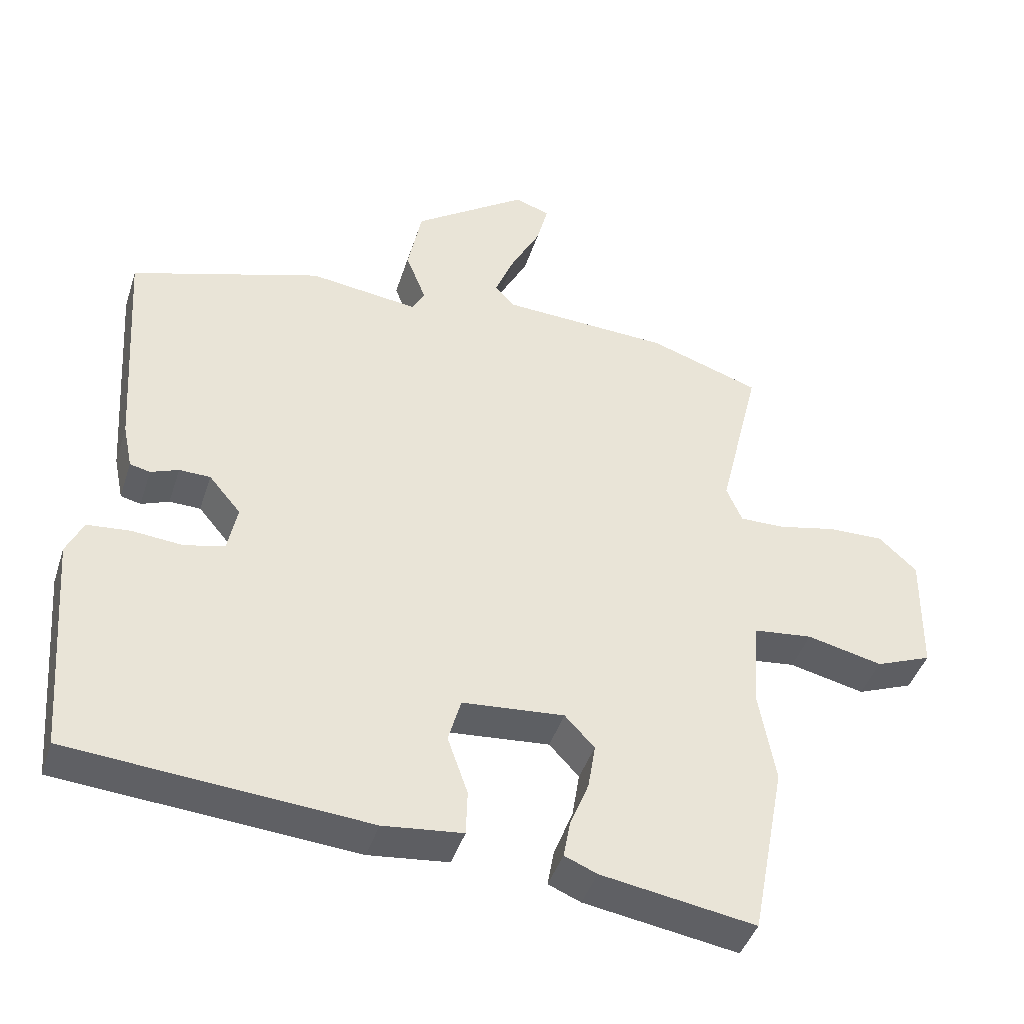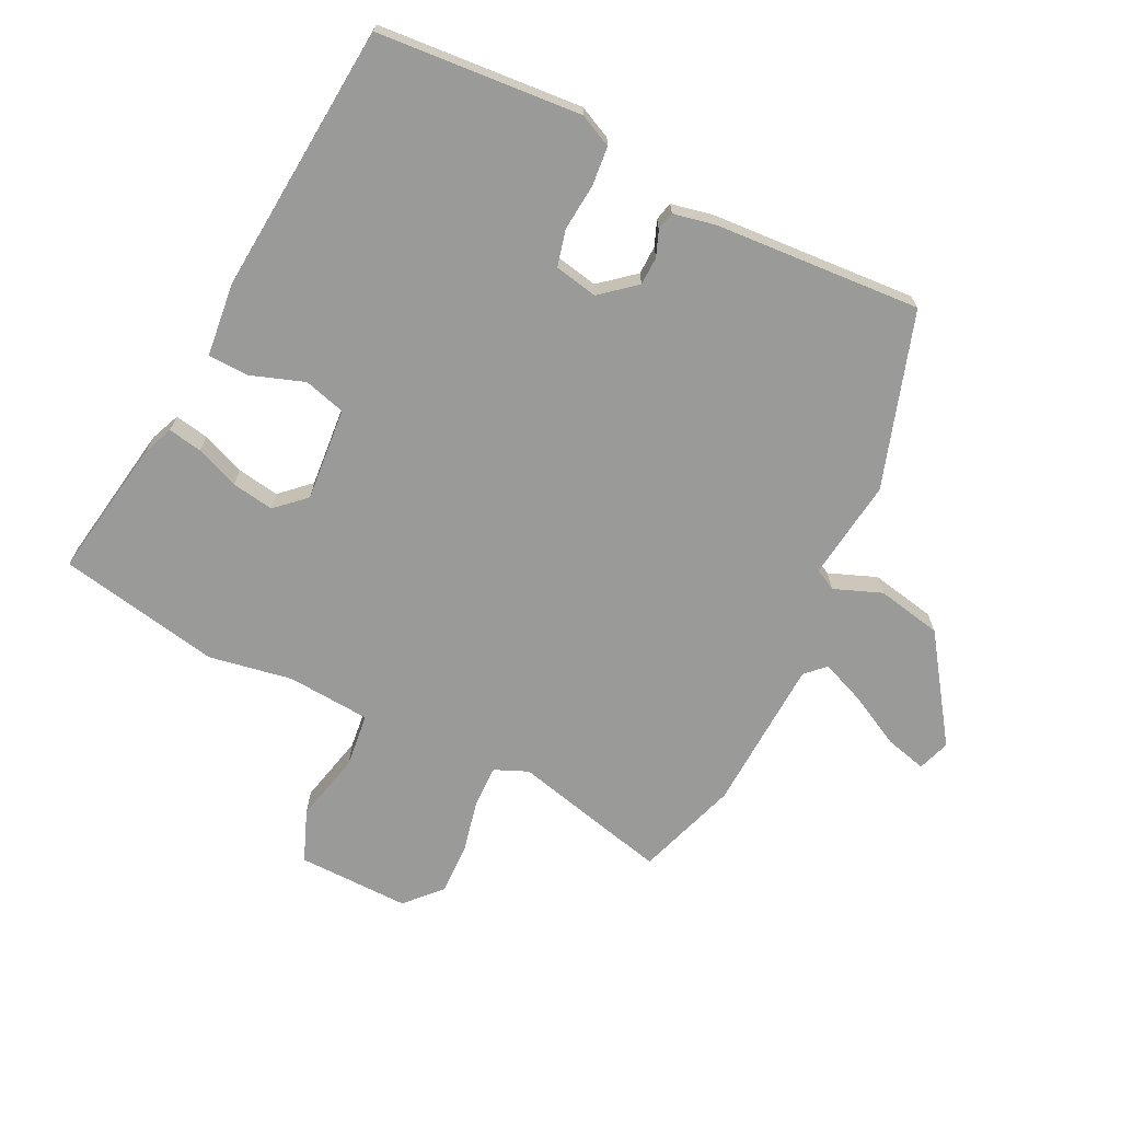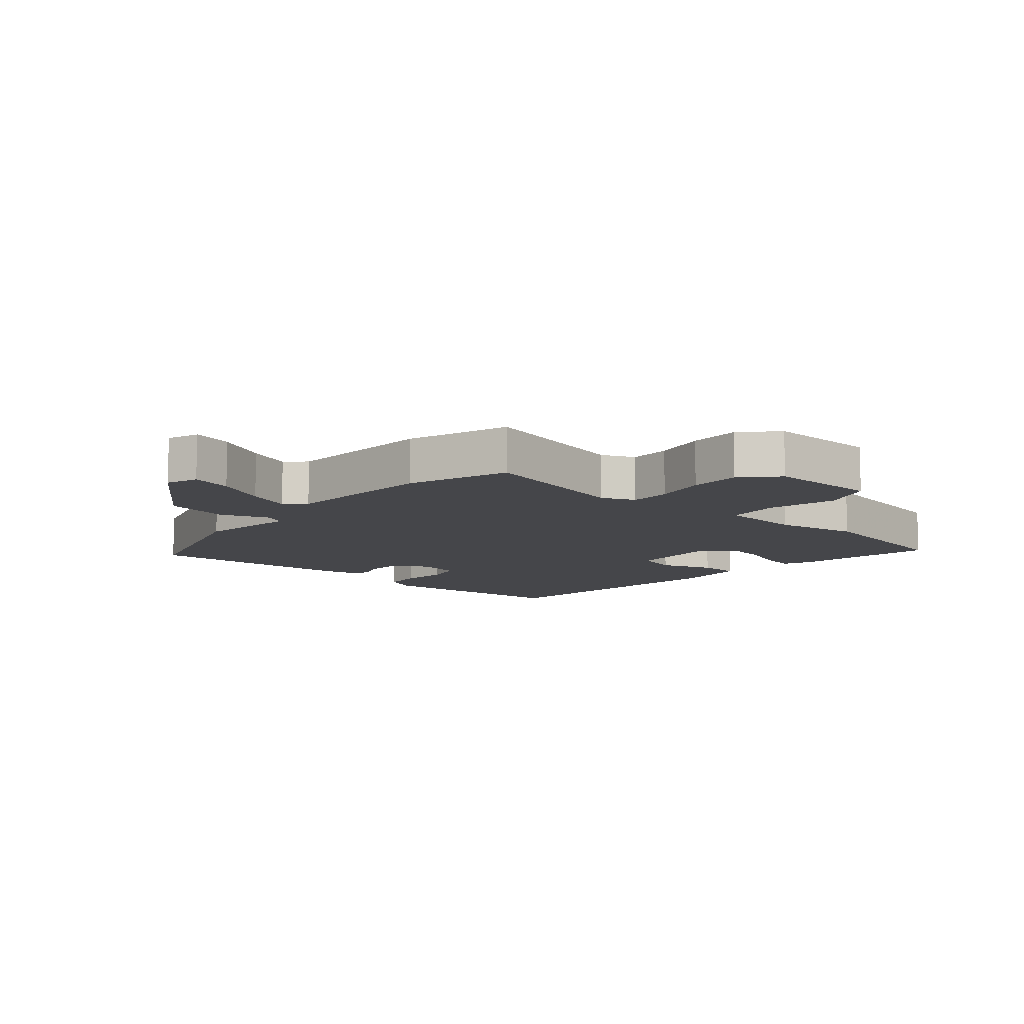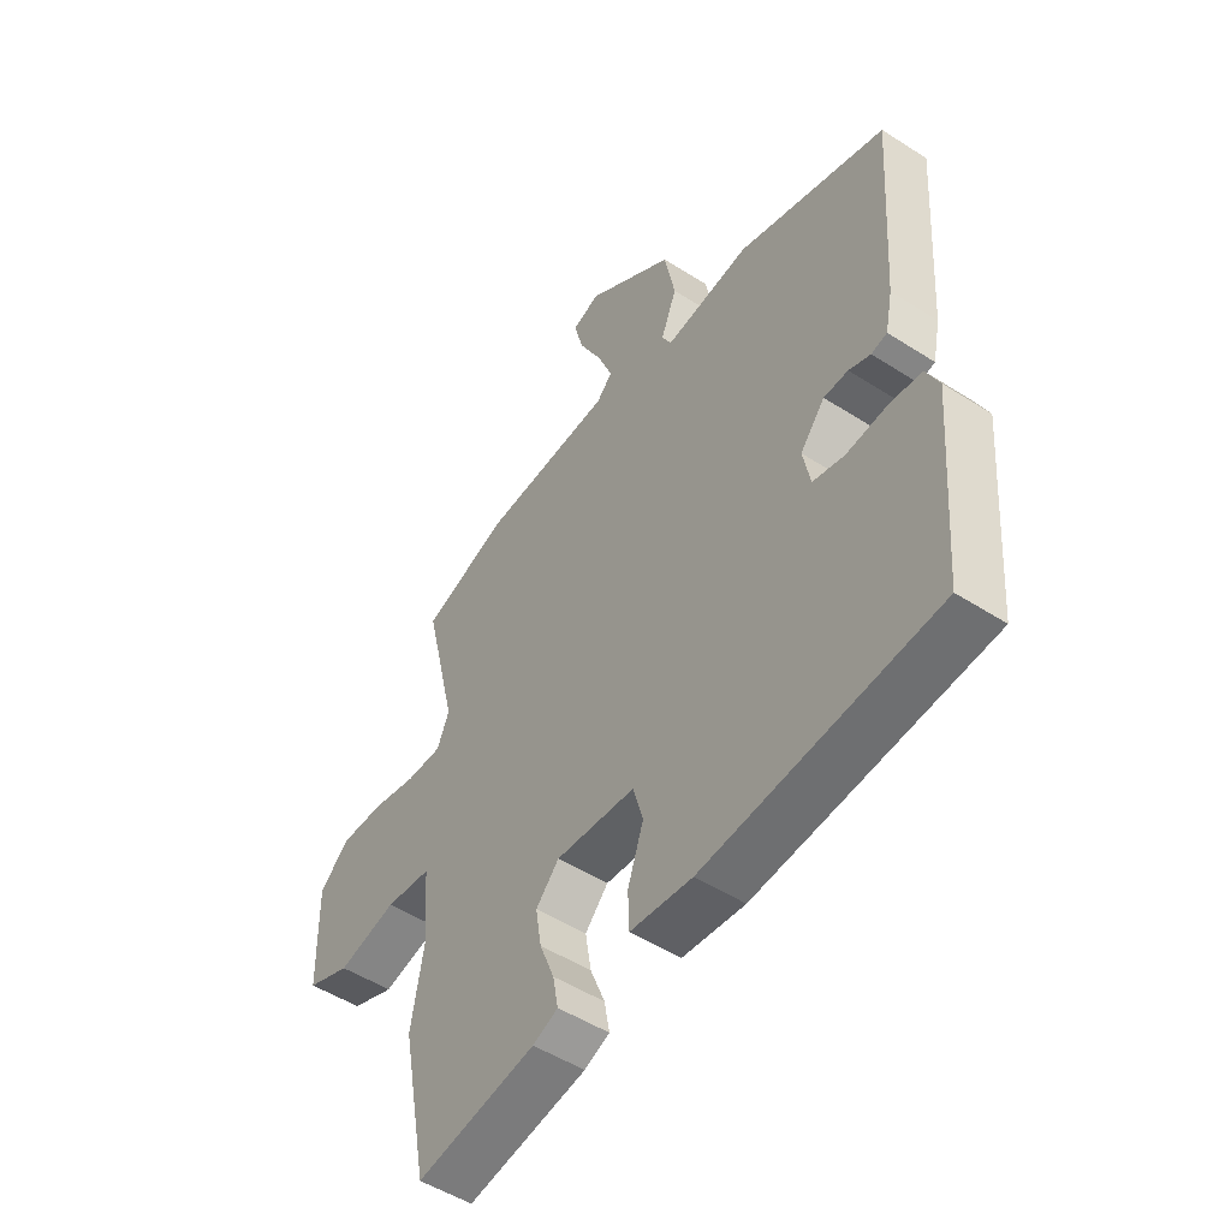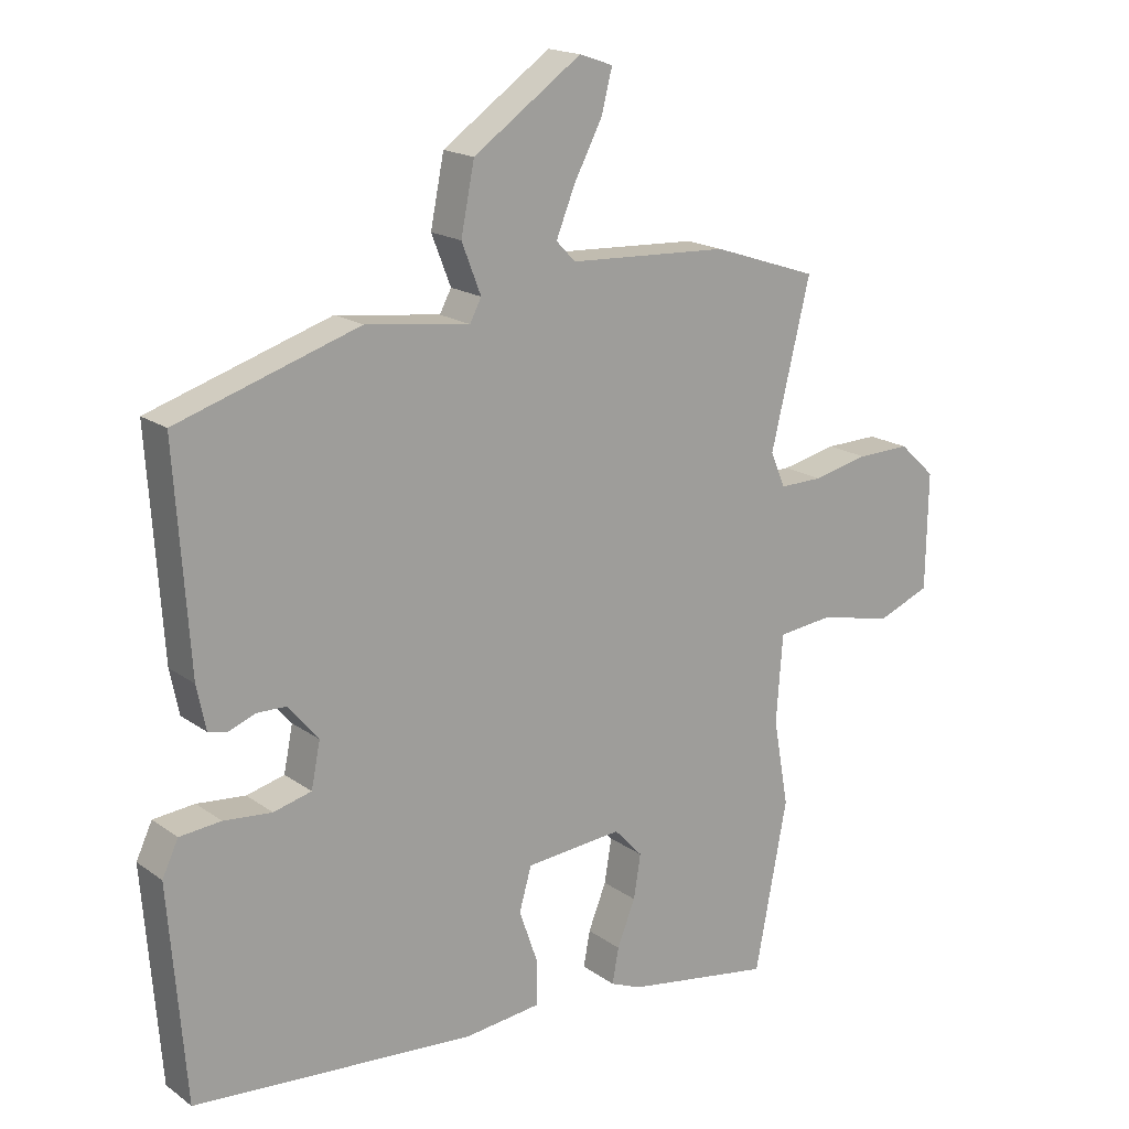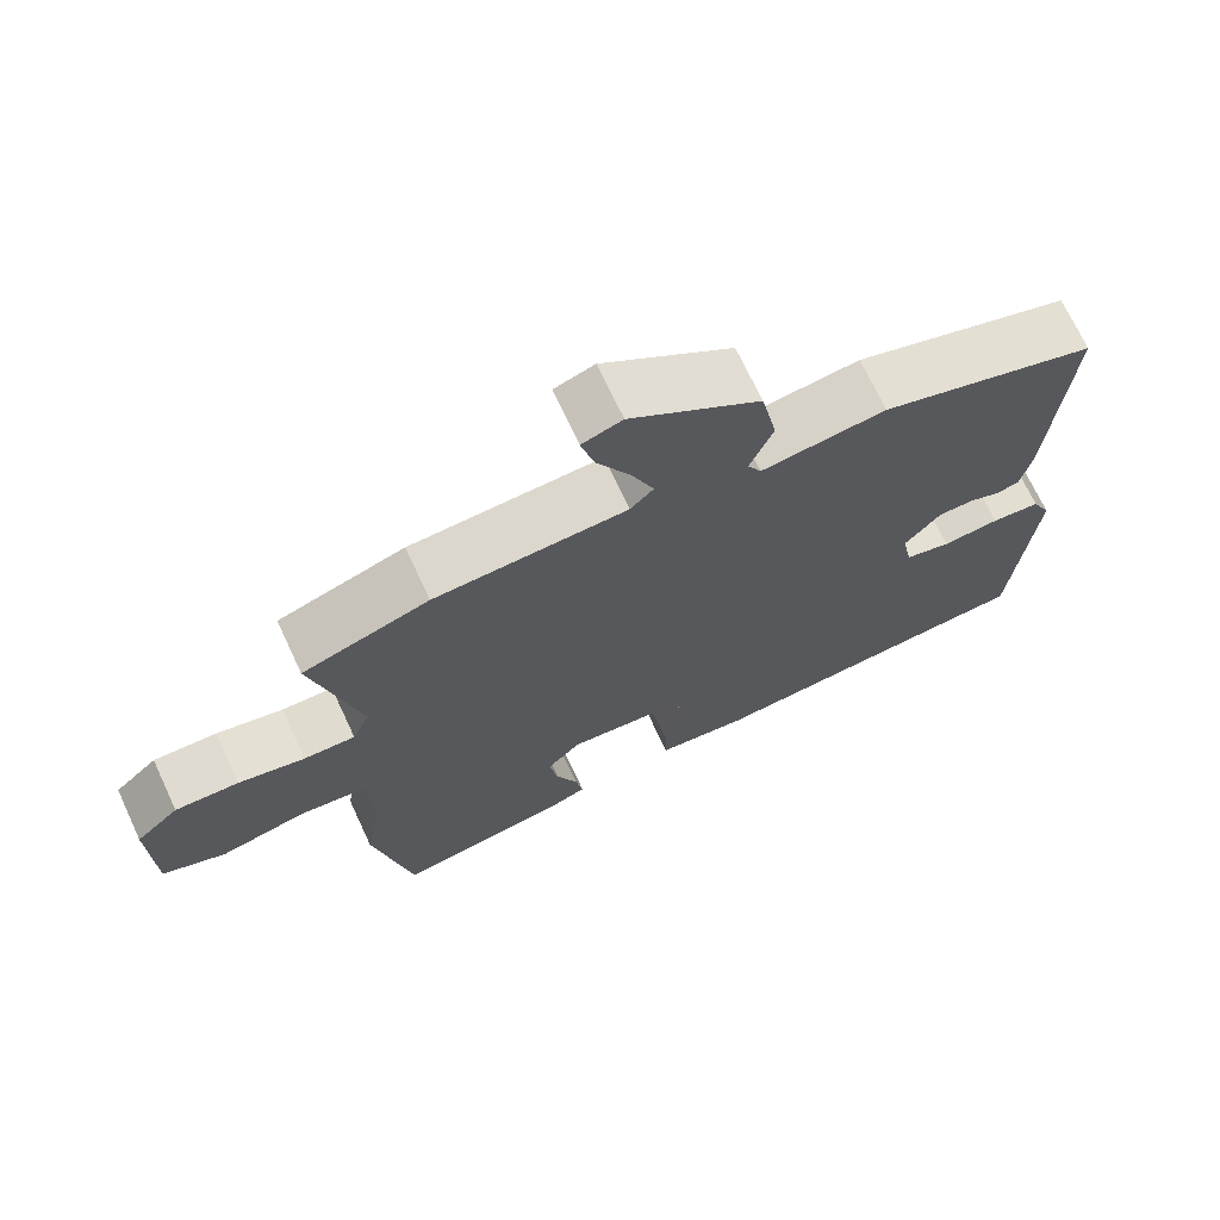
<metadata>
{"format":"obj","ext":"obj","renderer":"f3d","projection":"perspective","resolution":1024,"background":"white","views":[{"elev":-43.2,"azim":-17.4,"up":"+Z"},{"elev":-69.2,"azim":-116.2,"up":"+Y"},{"elev":-9.9,"azim":48.8,"up":"+Y"},{"elev":-50.5,"azim":-125.1,"up":"+Z"},{"elev":17.8,"azim":-36.3,"up":"+Z"},{"elev":70.9,"azim":155.0,"up":"+Z"}]}
</metadata>
<code>
v -0.475 0.07 0.419
v -0.193 0.07 0.509
v -0.031 0.07 0.488
v -0.013 0.07 0.522
v -0.043 0.07 0.599
v -0.022 0.07 0.704
v 0.146 0.07 0.821
v 0.198 0.07 0.803
v 0.181 0.07 0.737
v 0.137 0.07 0.653
v 0.108 0.07 0.581
v 0.138 0.07 0.55
v 0.387 0.07 0.538
v 0.551 0.07 0.483
v 0.49 0.07 0.23
v 0.513 0.07 0.176
v 0.58 0.07 0.177
v 0.666 0.07 0.196
v 0.749 0.07 0.198
v 0.805 0.07 0.146
v 0.802 0.07 -0.035
v 0.719 0.07 -0.068
v 0.607 0.07 -0.042
v 0.52 0.07 -0.052
v 0.51 0.07 -0.187
v 0.534 0.07 -0.322
v 0.484 0.07 -0.584
v 0.256 0.07 -0.547
v 0.208 0.07 -0.527
v 0.218 0.07 -0.472
v 0.246 0.07 -0.402
v 0.257 0.07 -0.334
v 0.213 0.07 -0.287
v 0.062 0.07 -0.3
v 0.043 0.07 -0.367
v 0.073 0.07 -0.453
v 0.071 0.07 -0.52
v -0.047 0.07 -0.533
v -0.486 0.07 -0.498
v -0.512 0.07 -0.168
v -0.487 0.07 -0.115
v -0.423 0.07 -0.109
v -0.348 0.07 -0.116
v -0.289 0.07 -0.101
v -0.275 0.07 -0.031
v -0.322 0.07 0.025
v -0.368 0.07 0.026
v -0.409 0.07 0.01
v -0.439 0.07 0.017
v -0.453 0.07 0.085
v -0.475 0 0.419
v -0.193 0 0.509
v -0.031 0 0.488
v -0.013 0 0.522
v -0.043 0 0.599
v -0.022 0 0.704
v 0.146 0 0.821
v 0.198 0 0.803
v 0.181 0 0.737
v 0.137 0 0.653
v 0.108 0 0.581
v 0.138 0 0.55
v 0.387 0 0.538
v 0.551 0 0.483
v 0.49 0 0.23
v 0.513 0 0.176
v 0.58 0 0.177
v 0.666 0 0.196
v 0.749 0 0.198
v 0.805 0 0.146
v 0.802 0 -0.035
v 0.719 0 -0.068
v 0.607 0 -0.042
v 0.52 0 -0.052
v 0.51 0 -0.187
v 0.534 0 -0.322
v 0.484 0 -0.584
v 0.256 0 -0.547
v 0.208 0 -0.527
v 0.218 0 -0.472
v 0.246 0 -0.402
v 0.257 0 -0.334
v 0.213 0 -0.287
v 0.062 0 -0.3
v 0.043 0 -0.367
v 0.073 0 -0.453
v 0.071 0 -0.52
v -0.047 0 -0.533
v -0.486 0 -0.498
v -0.512 0 -0.168
v -0.487 0 -0.115
v -0.423 0 -0.109
v -0.348 0 -0.116
v -0.289 0 -0.101
v -0.275 0 -0.031
v -0.322 0 0.025
v -0.368 0 0.026
v -0.409 0 0.01
v -0.439 0 0.017
v -0.453 0 0.085
f 1 2 3
f 50 1 3
f 49 50 3
f 48 49 3
f 47 48 3
f 46 47 3
f 45 46 3
f 44 45 3 4
f 41 42 43
f 40 41 43
f 39 40 43
f 38 39 43
f 37 38 43
f 36 37 43
f 35 36 43
f 34 35 43 44
f 33 34 44 4
f 29 30 31
f 28 29 31
f 27 28 31
f 26 27 31
f 25 26 31
f 24 25 31 32
f 21 22 23
f 20 21 23
f 19 20 23
f 18 19 23
f 17 18 23
f 16 17 23 24
f 32 33 4
f 24 32 4
f 16 24 4
f 15 16 4
f 8 9 10
f 7 8 10
f 6 7 10
f 5 6 10
f 4 5 10
f 4 10 11
f 14 15 4
f 13 14 4
f 12 13 4
f 4 11 12
f 53 52 51
f 53 51 100
f 53 100 99
f 53 99 98
f 53 98 97
f 53 97 96
f 53 96 95
f 54 53 95 94
f 93 92 91
f 93 91 90
f 93 90 89
f 93 89 88
f 93 88 87
f 93 87 86
f 93 86 85
f 94 93 85 84
f 54 94 84 83
f 81 80 79
f 81 79 78
f 81 78 77
f 81 77 76
f 81 76 75
f 82 81 75 74
f 73 72 71
f 73 71 70
f 73 70 69
f 73 69 68
f 73 68 67
f 74 73 67 66
f 54 83 82
f 54 82 74
f 54 74 66
f 54 66 65
f 60 59 58
f 60 58 57
f 60 57 56
f 60 56 55
f 60 55 54
f 61 60 54
f 54 65 64
f 54 64 63
f 54 63 62
f 62 61 54
f 1 51 52 2
f 2 52 53 3
f 3 53 54 4
f 4 54 55 5
f 5 55 56 6
f 6 56 57 7
f 7 57 58 8
f 8 58 59 9
f 9 59 60 10
f 10 60 61 11
f 11 61 62 12
f 12 62 63 13
f 13 63 64 14
f 14 64 65 15
f 15 65 66 16
f 16 66 67 17
f 17 67 68 18
f 18 68 69 19
f 19 69 70 20
f 20 70 71 21
f 21 71 72 22
f 22 72 73 23
f 23 73 74 24
f 24 74 75 25
f 25 75 76 26
f 26 76 77 27
f 27 77 78 28
f 28 78 79 29
f 29 79 80 30
f 30 80 81 31
f 31 81 82 32
f 32 82 83 33
f 33 83 84 34
f 34 84 85 35
f 35 85 86 36
f 36 86 87 37
f 37 87 88 38
f 38 88 89 39
f 39 89 90 40
f 40 90 91 41
f 41 91 92 42
f 42 92 93 43
f 43 93 94 44
f 44 94 95 45
f 45 95 96 46
f 46 96 97 47
f 47 97 98 48
f 48 98 99 49
f 49 99 100 50
f 50 100 51 1

</code>
